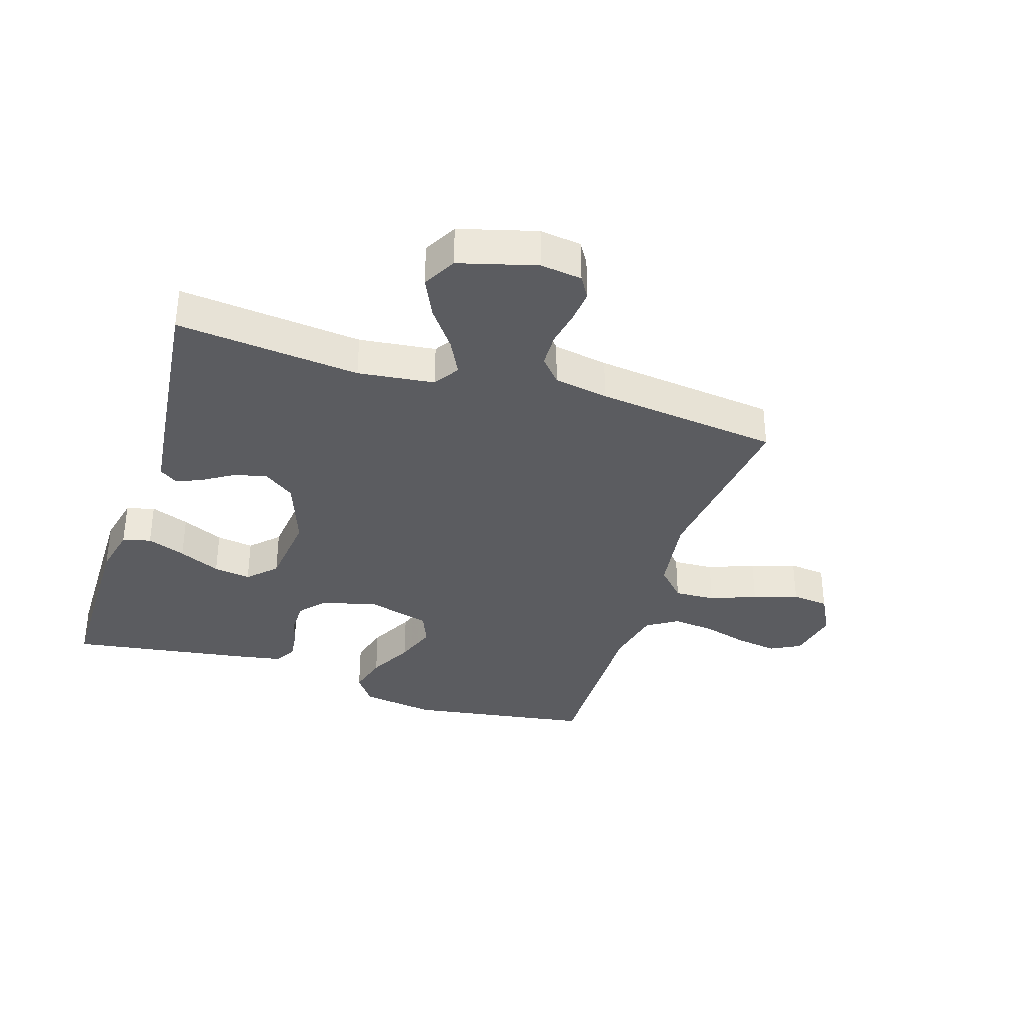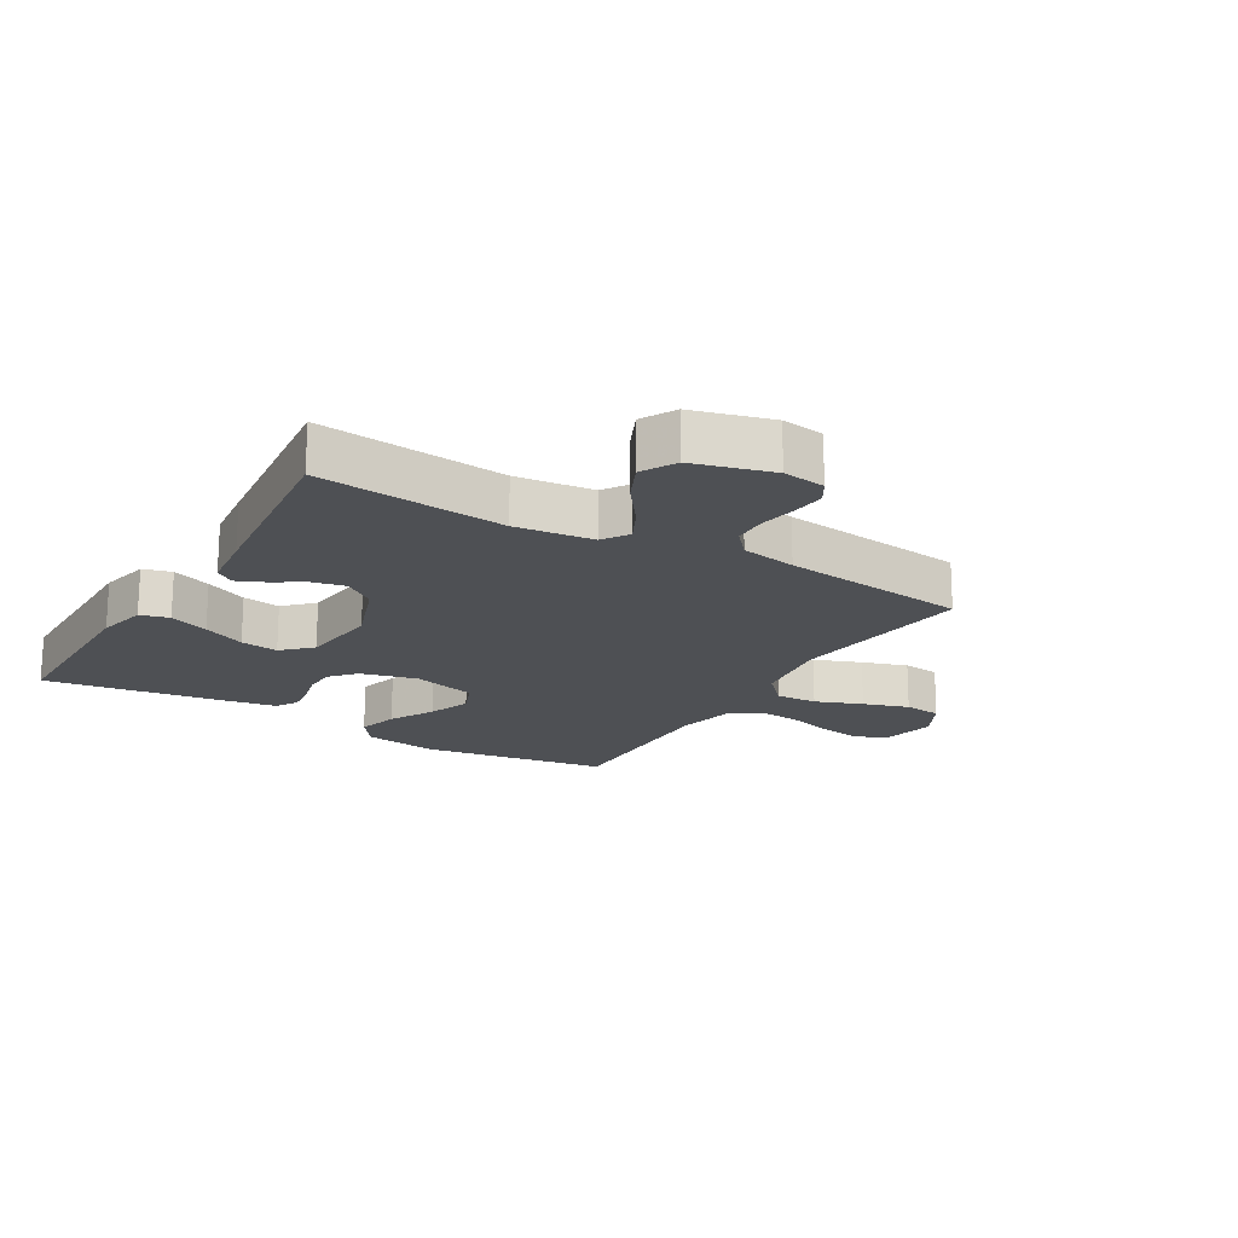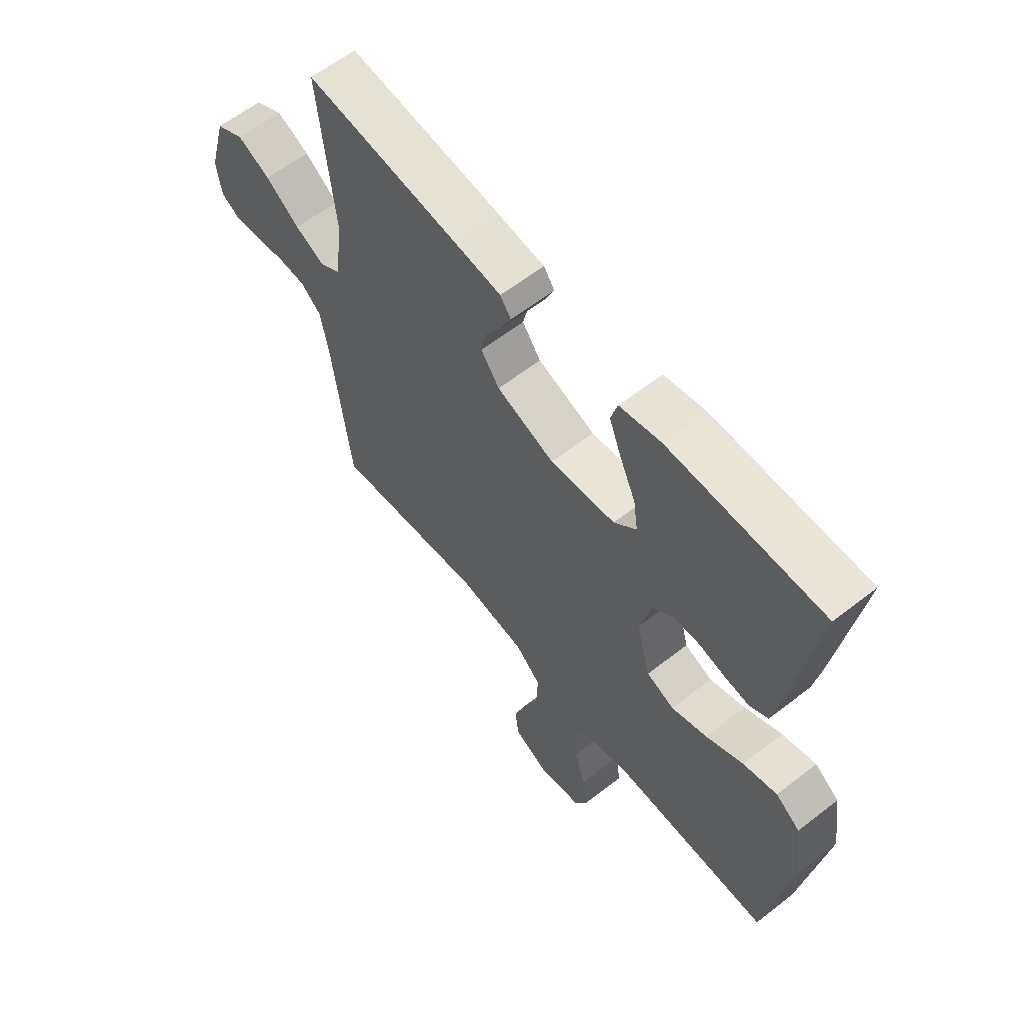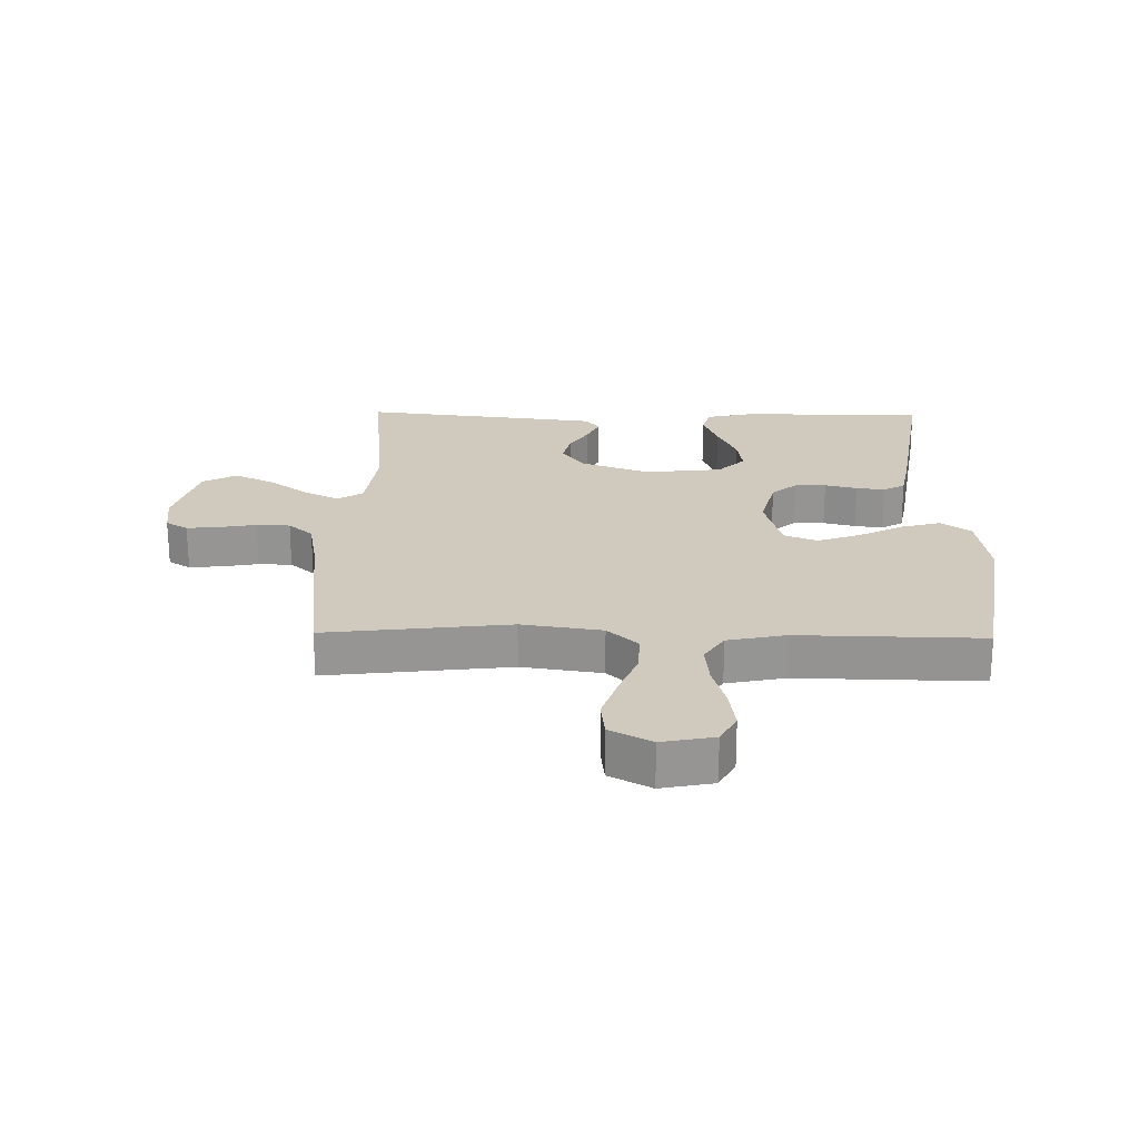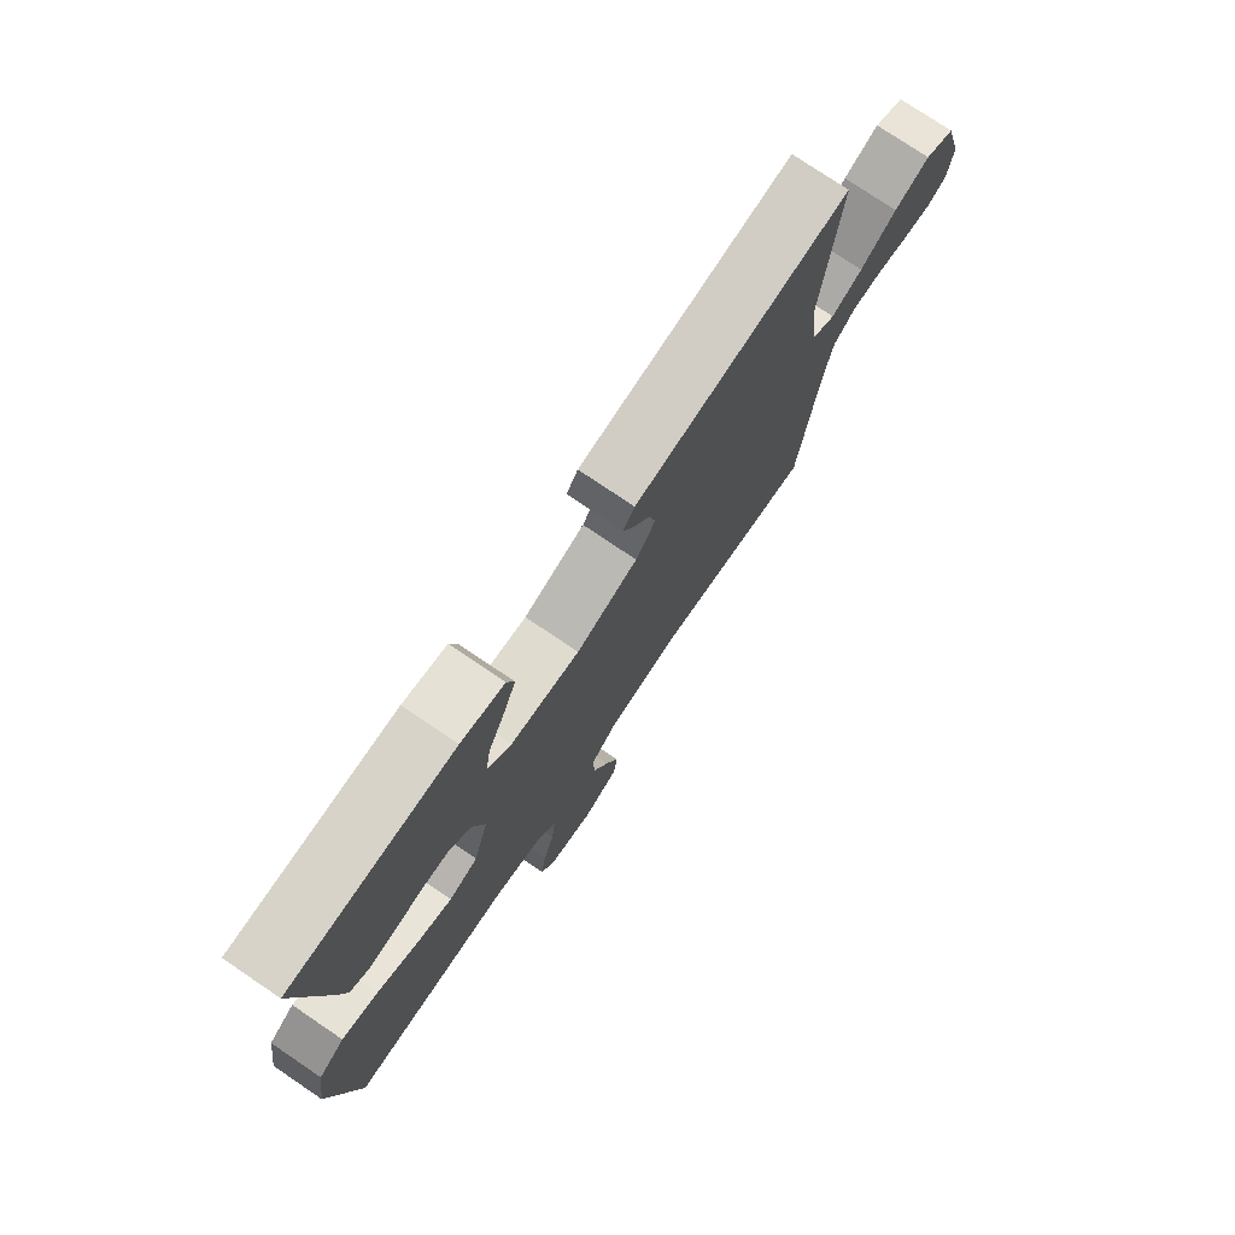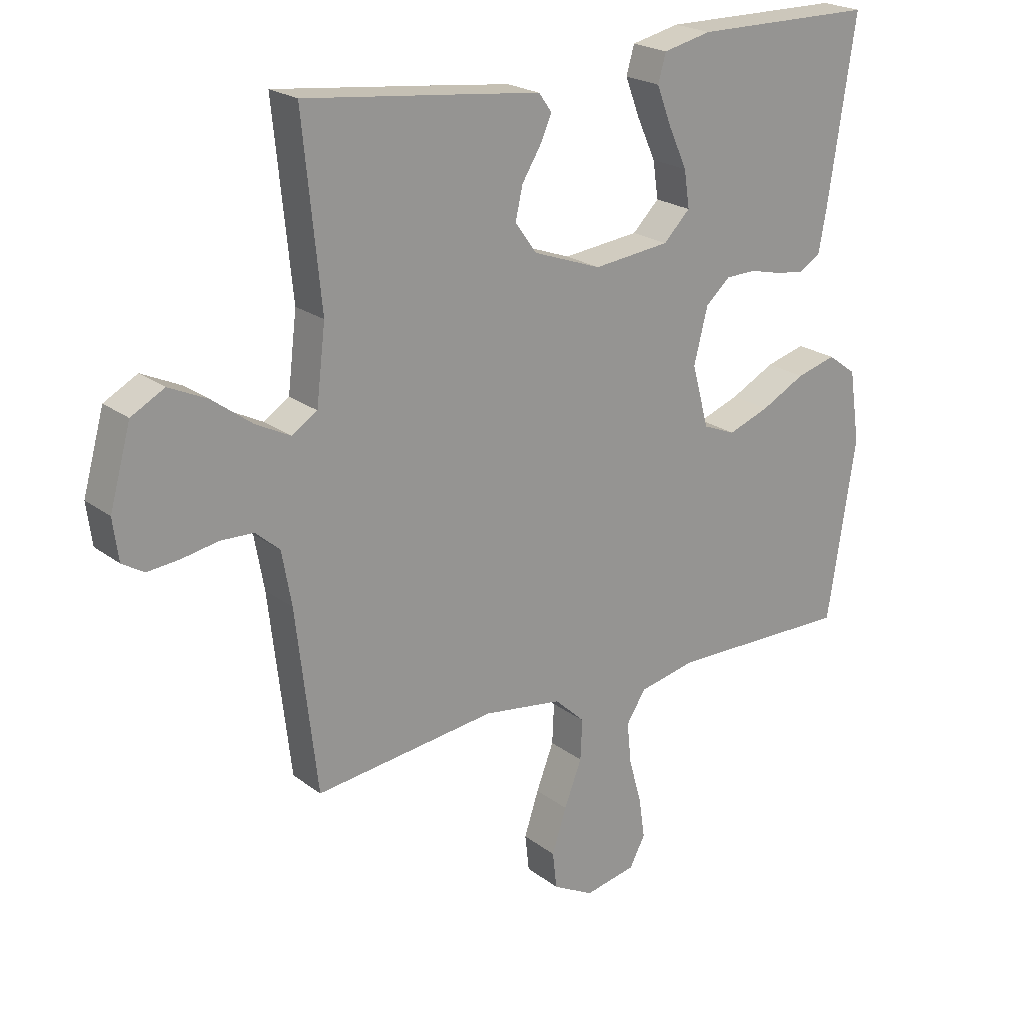
<metadata>
{"format":"obj","ext":"obj","renderer":"f3d","projection":"perspective","resolution":1024,"background":"white","views":[{"elev":-35.1,"azim":72.3,"up":"+Y"},{"elev":-18.5,"azim":59.1,"up":"+Y"},{"elev":61.0,"azim":-128.5,"up":"+Z"},{"elev":22.9,"azim":-178.9,"up":"+Y"},{"elev":76.3,"azim":-55.9,"up":"+Z"},{"elev":21.8,"azim":142.4,"up":"+Z"}]}
</metadata>
<code>
v -0.5 0.07 -0.5
v -0.547 0.07 -0.2
v -0.529 0.07 -0.079
v -0.481 0.07 -0.044
v -0.415 0.07 -0.062
v -0.342 0.07 -0.1
v -0.273 0.07 -0.125
v -0.219 0.07 -0.103
v -0.191 0.07 0
v -0.214 0.07 0.091
v -0.255 0.07 0.127
v -0.306 0.07 0.128
v -0.359 0.07 0.115
v -0.406 0.07 0.109
v -0.441 0.07 0.13
v -0.454 0.07 0.2
v -0.5 0.07 0.5
v -0.2 0.07 0.502
v -0.12 0.07 0.484
v -0.107 0.07 0.438
v -0.131 0.07 0.375
v -0.162 0.07 0.307
v -0.171 0.07 0.246
v -0.127 0.07 0.202
v 0 0.07 0.188
v 0.113 0.07 0.229
v 0.149 0.07 0.279
v 0.137 0.07 0.332
v 0.106 0.07 0.382
v 0.087 0.07 0.425
v 0.108 0.07 0.455
v 0.2 0.07 0.466
v 0.5 0.07 0.5
v 0.47 0.07 0.2
v 0.485 0.07 0.075
v 0.527 0.07 0.048
v 0.584 0.07 0.077
v 0.65 0.07 0.126
v 0.714 0.07 0.156
v 0.769 0.07 0.126
v 0.804 0.07 0
v 0.795 0.07 -0.068
v 0.759 0.07 -0.09
v 0.706 0.07 -0.085
v 0.646 0.07 -0.074
v 0.591 0.07 -0.076
v 0.551 0.07 -0.111
v 0.535 0.07 -0.2
v 0.5 0.07 -0.5
v 0.2 0.07 -0.464
v 0.069 0.07 -0.483
v 0.019 0.07 -0.53
v 0.022 0.07 -0.597
v 0.051 0.07 -0.672
v 0.075 0.07 -0.745
v 0.068 0.07 -0.806
v 0 0.07 -0.842
v -0.085 0.07 -0.825
v -0.111 0.07 -0.776
v -0.101 0.07 -0.708
v -0.08 0.07 -0.634
v -0.073 0.07 -0.565
v -0.105 0.07 -0.515
v -0.2 0.07 -0.495
v -0.5 0 -0.5
v -0.547 0 -0.2
v -0.529 0 -0.079
v -0.481 0 -0.044
v -0.415 0 -0.062
v -0.342 0 -0.1
v -0.273 0 -0.125
v -0.219 0 -0.103
v -0.191 0 0
v -0.214 0 0.091
v -0.255 0 0.127
v -0.306 0 0.128
v -0.359 0 0.115
v -0.406 0 0.109
v -0.441 0 0.13
v -0.454 0 0.2
v -0.5 0 0.5
v -0.2 0 0.502
v -0.12 0 0.484
v -0.107 0 0.438
v -0.131 0 0.375
v -0.162 0 0.307
v -0.171 0 0.246
v -0.127 0 0.202
v 0 0 0.188
v 0.113 0 0.229
v 0.149 0 0.279
v 0.137 0 0.332
v 0.106 0 0.382
v 0.087 0 0.425
v 0.108 0 0.455
v 0.2 0 0.466
v 0.5 0 0.5
v 0.47 0 0.2
v 0.485 0 0.075
v 0.527 0 0.048
v 0.584 0 0.077
v 0.65 0 0.126
v 0.714 0 0.156
v 0.769 0 0.126
v 0.804 0 0
v 0.795 0 -0.068
v 0.759 0 -0.09
v 0.706 0 -0.085
v 0.646 0 -0.074
v 0.591 0 -0.076
v 0.551 0 -0.111
v 0.535 0 -0.2
v 0.5 0 -0.5
v 0.2 0 -0.464
v 0.069 0 -0.483
v 0.019 0 -0.53
v 0.022 0 -0.597
v 0.051 0 -0.672
v 0.075 0 -0.745
v 0.068 0 -0.806
v 0 0 -0.842
v -0.085 0 -0.825
v -0.111 0 -0.776
v -0.101 0 -0.708
v -0.08 0 -0.634
v -0.073 0 -0.565
v -0.105 0 -0.515
v -0.2 0 -0.495
f 59 60 61
f 58 59 61
f 57 58 61
f 56 57 61
f 55 56 61
f 54 55 61
f 53 54 61
f 52 53 61 62
f 51 52 62 63
f 48 49 50
f 47 48 50 51
f 51 63 64
f 47 51 64
f 46 47 64
f 43 44 45
f 42 43 45
f 41 42 45
f 40 41 45
f 39 40 45
f 38 39 45
f 37 38 45
f 36 37 45 46
f 32 33 34
f 31 32 34
f 30 31 34
f 29 30 34
f 28 29 34
f 27 28 34 35
f 36 46 64
f 35 36 64
f 27 35 64
f 26 27 64
f 20 21 22
f 19 20 22
f 18 19 22
f 17 18 22
f 16 17 22
f 15 16 22
f 14 15 22
f 13 14 22
f 12 13 22
f 11 12 22 23
f 10 11 23 24
f 4 5 6
f 3 4 6
f 2 3 6
f 1 2 6
f 64 1 6
f 64 6 7
f 25 26 64
f 9 10 24 25
f 8 9 25 64
f 7 8 64
f 125 124 123
f 125 123 122
f 125 122 121
f 125 121 120
f 125 120 119
f 125 119 118
f 125 118 117
f 126 125 117 116
f 127 126 116 115
f 114 113 112
f 115 114 112 111
f 128 127 115
f 128 115 111
f 128 111 110
f 109 108 107
f 109 107 106
f 109 106 105
f 109 105 104
f 109 104 103
f 109 103 102
f 109 102 101
f 110 109 101 100
f 98 97 96
f 98 96 95
f 98 95 94
f 98 94 93
f 98 93 92
f 99 98 92 91
f 128 110 100
f 128 100 99
f 128 99 91
f 128 91 90
f 86 85 84
f 86 84 83
f 86 83 82
f 86 82 81
f 86 81 80
f 86 80 79
f 86 79 78
f 86 78 77
f 86 77 76
f 87 86 76 75
f 88 87 75 74
f 70 69 68
f 70 68 67
f 70 67 66
f 70 66 65
f 70 65 128
f 71 70 128
f 128 90 89
f 89 88 74 73
f 128 89 73 72
f 128 72 71
f 1 65 66 2
f 2 66 67 3
f 3 67 68 4
f 4 68 69 5
f 5 69 70 6
f 6 70 71 7
f 7 71 72 8
f 8 72 73 9
f 9 73 74 10
f 10 74 75 11
f 11 75 76 12
f 12 76 77 13
f 13 77 78 14
f 14 78 79 15
f 15 79 80 16
f 16 80 81 17
f 17 81 82 18
f 18 82 83 19
f 19 83 84 20
f 20 84 85 21
f 21 85 86 22
f 22 86 87 23
f 23 87 88 24
f 24 88 89 25
f 25 89 90 26
f 26 90 91 27
f 27 91 92 28
f 28 92 93 29
f 29 93 94 30
f 30 94 95 31
f 31 95 96 32
f 32 96 97 33
f 33 97 98 34
f 34 98 99 35
f 35 99 100 36
f 36 100 101 37
f 37 101 102 38
f 38 102 103 39
f 39 103 104 40
f 40 104 105 41
f 41 105 106 42
f 42 106 107 43
f 43 107 108 44
f 44 108 109 45
f 45 109 110 46
f 46 110 111 47
f 47 111 112 48
f 48 112 113 49
f 49 113 114 50
f 50 114 115 51
f 51 115 116 52
f 52 116 117 53
f 53 117 118 54
f 54 118 119 55
f 55 119 120 56
f 56 120 121 57
f 57 121 122 58
f 58 122 123 59
f 59 123 124 60
f 60 124 125 61
f 61 125 126 62
f 62 126 127 63
f 63 127 128 64
f 64 128 65 1

</code>
